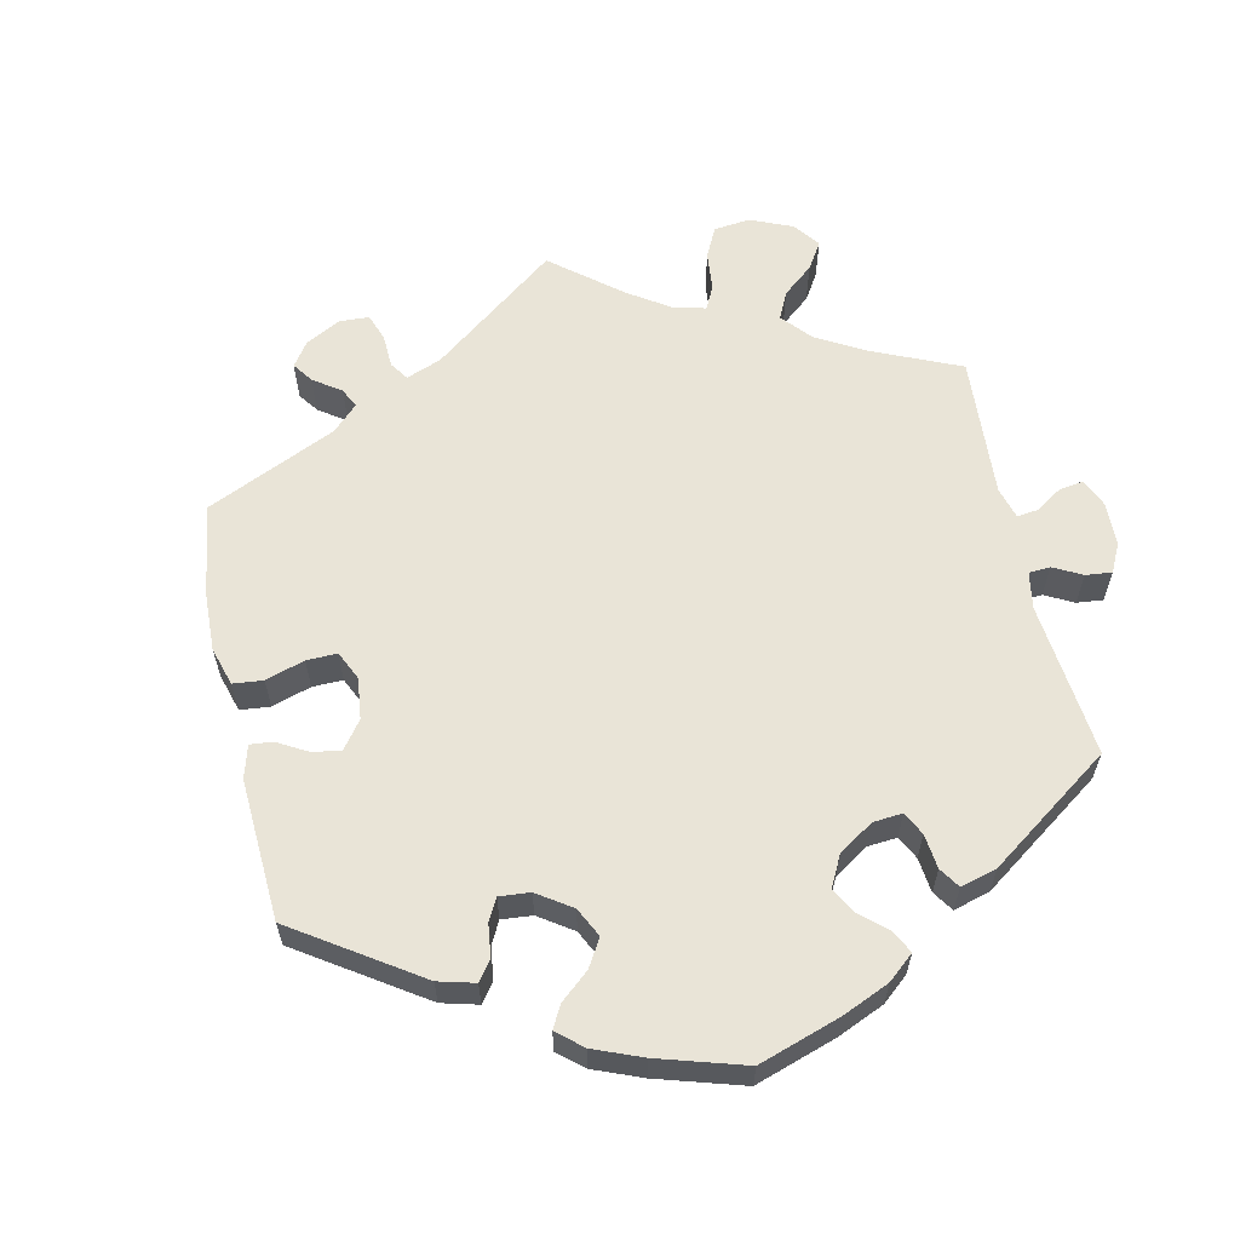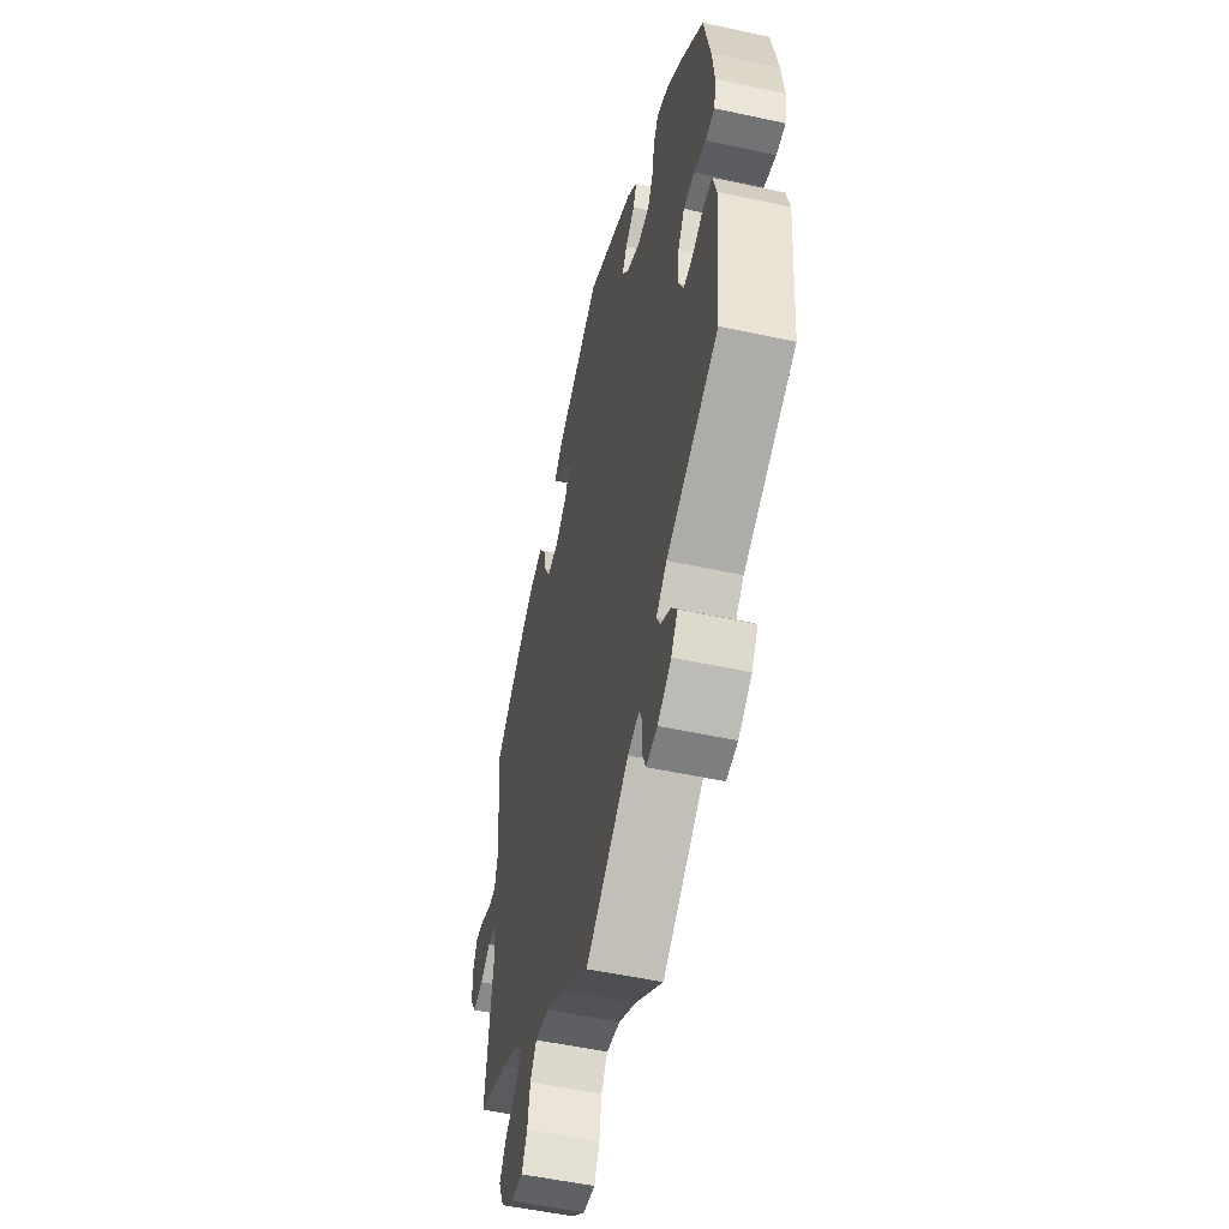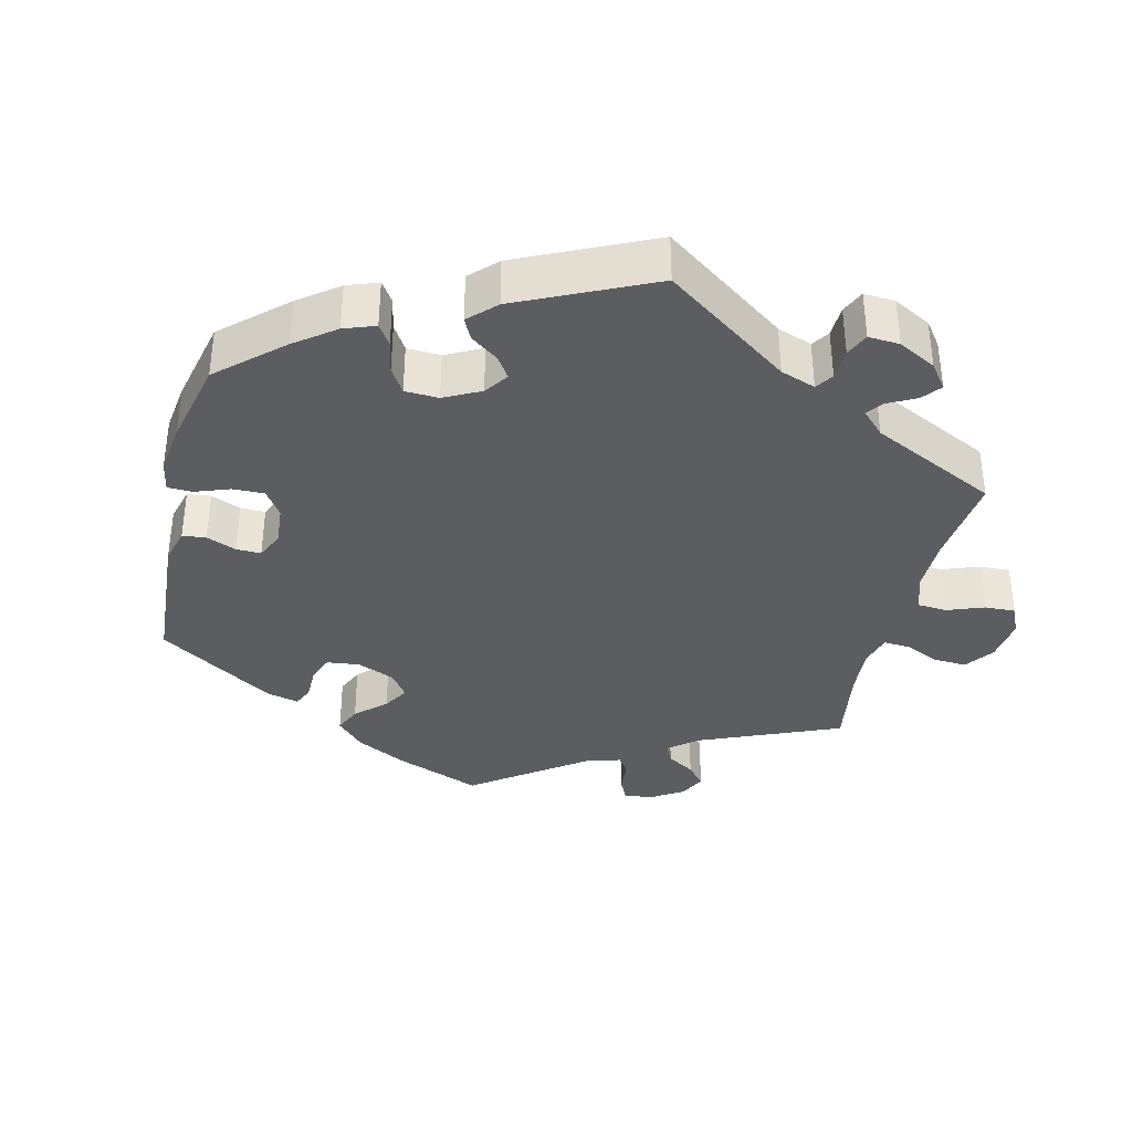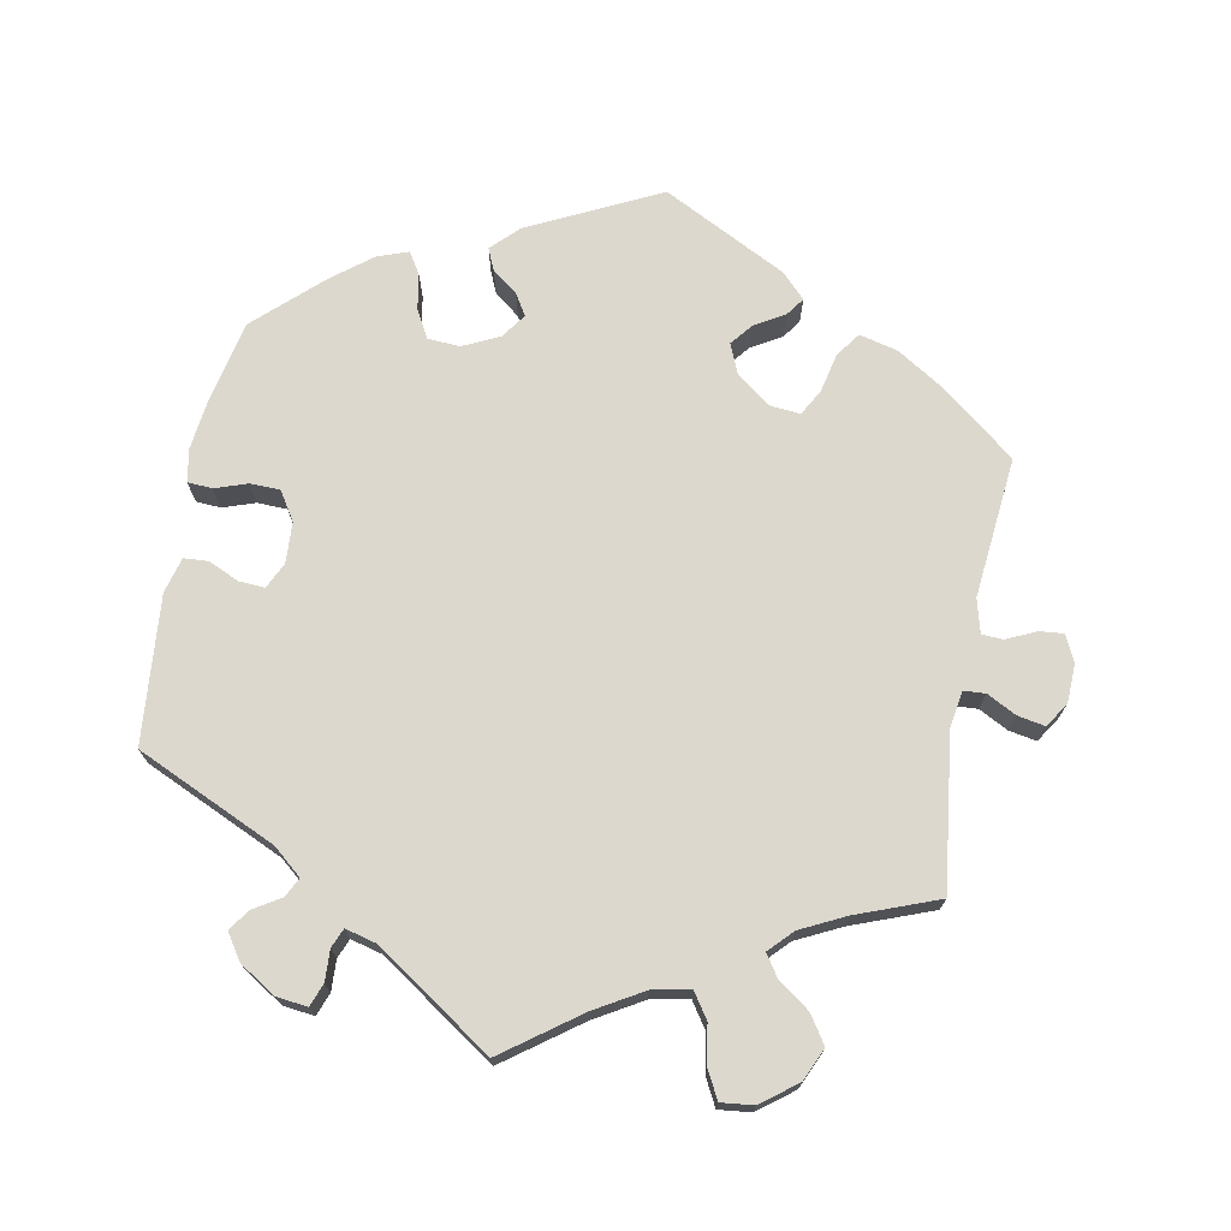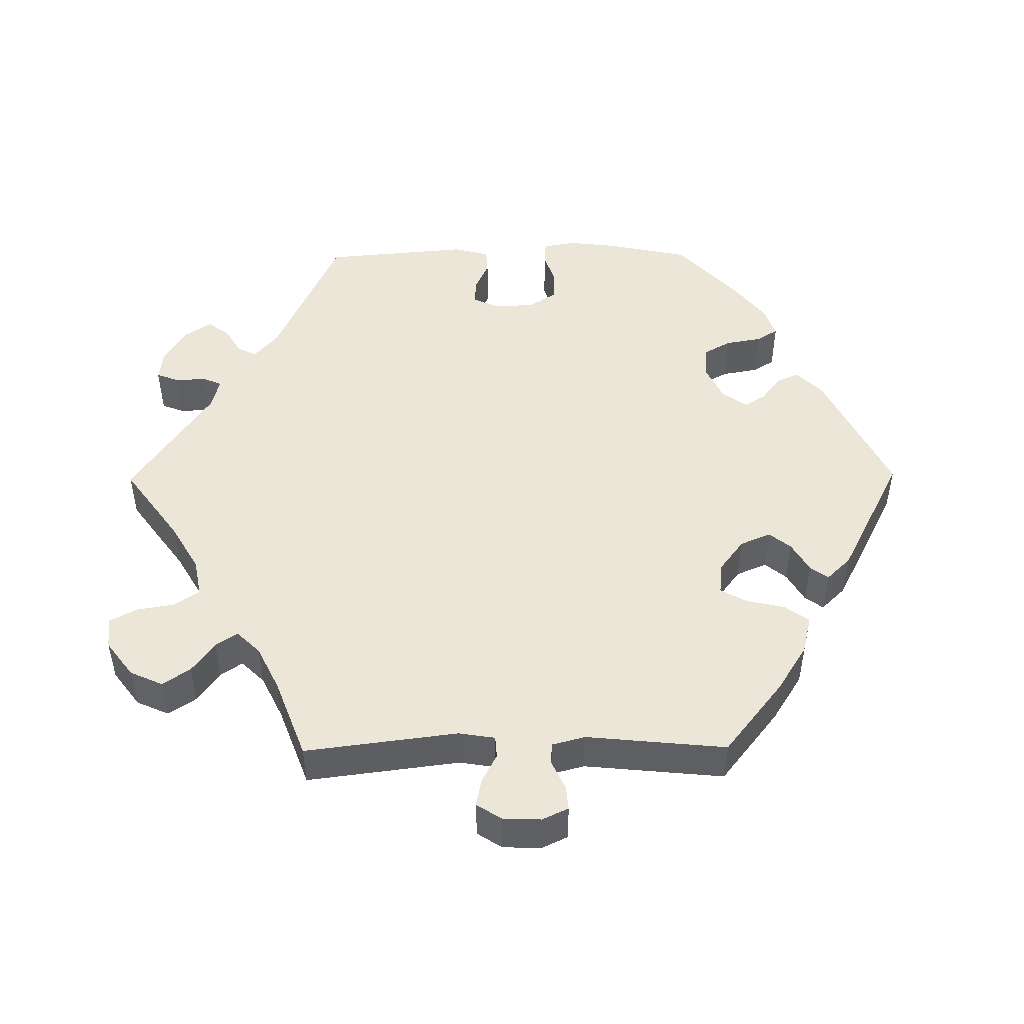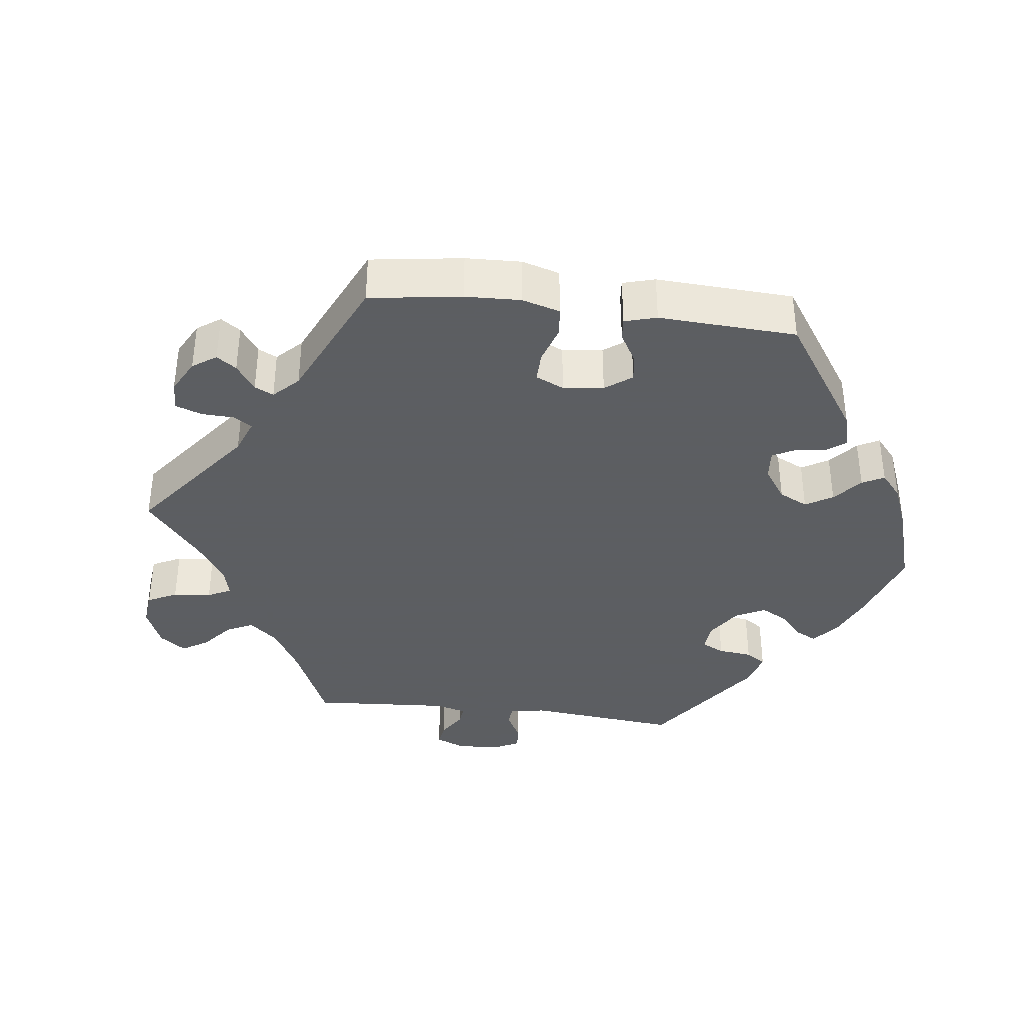
<metadata>
{"format":"obj","ext":"obj","renderer":"f3d","projection":"perspective","resolution":1024,"background":"white","views":[{"elev":60.8,"azim":47.4,"up":"+Y"},{"elev":-52.5,"azim":76.8,"up":"+Z"},{"elev":-36.5,"azim":106.6,"up":"+Y"},{"elev":72.1,"azim":-169.3,"up":"+Y"},{"elev":48.6,"azim":-90.6,"up":"+Y"},{"elev":-37.4,"azim":-37.2,"up":"+Y"}]}
</metadata>
<code>
v -0.474 0.07 -0.078
v -0.482 0.07 -0.028
v -0.512 0.07 -0.026
v -0.552 0.07 -0.047
v -0.59 0.07 -0.054
v -0.612 0.07 -0.02
v -0.614 0.07 0.033
v -0.597 0.07 0.069
v -0.564 0.07 0.066
v -0.523 0.07 0.047
v -0.494 0.07 0.049
v -0.482 0.07 0.095
v -0.501 0.07 0.288
v -0.4 0.07 0.368
v -0.335 0.07 0.409
v -0.282 0.07 0.422
v -0.258 0.07 0.389
v -0.246 0.07 0.335
v -0.226 0.07 0.299
v -0.183 0.07 0.303
v -0.138 0.07 0.337
v -0.12 0.07 0.379
v -0.144 0.07 0.409
v -0.185 0.07 0.433
v -0.203 0.07 0.458
v -0.171 0.07 0.491
v -0.001 0.07 0.578
v 0.178 0.07 0.49
v 0.214 0.07 0.454
v 0.201 0.07 0.424
v 0.166 0.07 0.397
v 0.148 0.07 0.368
v 0.172 0.07 0.334
v 0.222 0.07 0.31
v 0.266 0.07 0.313
v 0.287 0.07 0.351
v 0.296 0.07 0.401
v 0.314 0.07 0.43
v 0.356 0.07 0.415
v 0.411 0.07 0.372
v 0.5 0.07 0.289
v 0.524 0.07 0.175
v 0.532 0.07 0.107
v 0.524 0.07 0.062
v 0.49 0.07 0.06
v 0.446 0.07 0.075
v 0.405 0.07 0.074
v 0.38 0.07 0.035
v 0.377 0.07 -0.021
v 0.394 0.07 -0.057
v 0.429 0.07 -0.055
v 0.472 0.07 -0.036
v 0.505 0.07 -0.038
v 0.518 0.07 -0.087
v 0.5 0.07 -0.289
v 0.308 0.07 -0.376
v 0.269 0.07 -0.409
v 0.282 0.07 -0.435
v 0.319 0.07 -0.458
v 0.34 0.07 -0.487
v 0.316 0.07 -0.523
v 0.266 0.07 -0.554
v 0.224 0.07 -0.559
v 0.212 0.07 -0.528
v 0.214 0.07 -0.485
v 0.203 0.07 -0.459
v 0.16 0.07 -0.47
v 0 0.07 -0.578
v -0.104 0.07 -0.502
v -0.169 0.07 -0.464
v -0.221 0.07 -0.454
v -0.244 0.07 -0.488
v -0.253 0.07 -0.541
v -0.273 0.07 -0.579
v -0.317 0.07 -0.574
v -0.366 0.07 -0.537
v -0.386 0.07 -0.492
v -0.361 0.07 -0.454
v -0.318 0.07 -0.423
v -0.298 0.07 -0.393
v -0.329 0.07 -0.361
v -0.39 0.07 -0.331
v -0.501 0.07 -0.289
v -0.474 0 -0.078
v -0.482 0 -0.028
v -0.512 0 -0.026
v -0.552 0 -0.047
v -0.59 0 -0.054
v -0.612 0 -0.02
v -0.614 0 0.033
v -0.597 0 0.069
v -0.564 0 0.066
v -0.523 0 0.047
v -0.494 0 0.049
v -0.482 0 0.095
v -0.501 0 0.288
v -0.4 0 0.368
v -0.335 0 0.409
v -0.282 0 0.422
v -0.258 0 0.389
v -0.246 0 0.335
v -0.226 0 0.299
v -0.183 0 0.303
v -0.138 0 0.337
v -0.12 0 0.379
v -0.144 0 0.409
v -0.185 0 0.433
v -0.203 0 0.458
v -0.171 0 0.491
v -0.001 0 0.578
v 0.178 0 0.49
v 0.214 0 0.454
v 0.201 0 0.424
v 0.166 0 0.397
v 0.148 0 0.368
v 0.172 0 0.334
v 0.222 0 0.31
v 0.266 0 0.313
v 0.287 0 0.351
v 0.296 0 0.401
v 0.314 0 0.43
v 0.356 0 0.415
v 0.411 0 0.372
v 0.5 0 0.289
v 0.524 0 0.175
v 0.532 0 0.107
v 0.524 0 0.062
v 0.49 0 0.06
v 0.446 0 0.075
v 0.405 0 0.074
v 0.38 0 0.035
v 0.377 0 -0.021
v 0.394 0 -0.057
v 0.429 0 -0.055
v 0.472 0 -0.036
v 0.505 0 -0.038
v 0.518 0 -0.087
v 0.5 0 -0.289
v 0.308 0 -0.376
v 0.269 0 -0.409
v 0.282 0 -0.435
v 0.319 0 -0.458
v 0.34 0 -0.487
v 0.316 0 -0.523
v 0.266 0 -0.554
v 0.224 0 -0.559
v 0.212 0 -0.528
v 0.214 0 -0.485
v 0.203 0 -0.459
v 0.16 0 -0.47
v 0 0 -0.578
v -0.104 0 -0.502
v -0.169 0 -0.464
v -0.221 0 -0.454
v -0.244 0 -0.488
v -0.253 0 -0.541
v -0.273 0 -0.579
v -0.317 0 -0.574
v -0.366 0 -0.537
v -0.386 0 -0.492
v -0.361 0 -0.454
v -0.318 0 -0.423
v -0.298 0 -0.393
v -0.329 0 -0.361
v -0.39 0 -0.331
v -0.501 0 -0.289
f 82 83 1
f 81 82 1 2
f 80 81 2
f 76 77 78 79
f 76 79 80
f 75 76 80
f 72 73 74 75
f 71 72 75 80
f 70 71 80 2
f 67 68 69
f 66 67 69 70
f 62 63 64 65
f 62 65 66
f 61 62 66
f 58 59 60 61
f 57 58 61 66
f 56 57 66 70
f 51 52 53 54
f 50 51 54 55
f 49 50 55 56
f 43 44 45 46
f 43 46 47
f 42 43 47
f 41 42 47
f 40 41 47 48
f 36 37 38 39
f 35 36 39 40
f 28 29 30 31
f 28 31 32
f 27 28 32
f 26 27 32 33
f 23 24 25 26
f 22 23 26 33
f 15 16 17 18
f 15 18 19
f 12 13 14 15
f 11 12 15 19
f 7 8 9 10
f 7 10 11
f 6 7 11
f 3 4 5 6
f 3 6 11
f 2 3 11 19
f 48 49 56 70
f 35 40 48 70
f 34 35 70 2
f 21 22 33 34
f 20 21 34 2
f 2 19 20
f 84 166 165
f 85 84 165 164
f 85 164 163
f 162 161 160 159
f 163 162 159
f 163 159 158
f 158 157 156 155
f 163 158 155 154
f 85 163 154 153
f 152 151 150
f 153 152 150 149
f 148 147 146 145
f 149 148 145
f 149 145 144
f 144 143 142 141
f 149 144 141 140
f 153 149 140 139
f 137 136 135 134
f 138 137 134 133
f 139 138 133 132
f 129 128 127 126
f 130 129 126
f 130 126 125
f 130 125 124
f 131 130 124 123
f 122 121 120 119
f 123 122 119 118
f 114 113 112 111
f 115 114 111
f 115 111 110
f 116 115 110 109
f 109 108 107 106
f 116 109 106 105
f 101 100 99 98
f 102 101 98
f 98 97 96 95
f 102 98 95 94
f 93 92 91 90
f 94 93 90
f 94 90 89
f 89 88 87 86
f 94 89 86
f 102 94 86 85
f 153 139 132 131
f 153 131 123 118
f 85 153 118 117
f 117 116 105 104
f 85 117 104 103
f 103 102 85
f 1 84 85 2
f 2 85 86 3
f 3 86 87 4
f 4 87 88 5
f 5 88 89 6
f 6 89 90 7
f 7 90 91 8
f 8 91 92 9
f 9 92 93 10
f 10 93 94 11
f 11 94 95 12
f 12 95 96 13
f 13 96 97 14
f 14 97 98 15
f 15 98 99 16
f 16 99 100 17
f 17 100 101 18
f 18 101 102 19
f 19 102 103 20
f 20 103 104 21
f 21 104 105 22
f 22 105 106 23
f 23 106 107 24
f 24 107 108 25
f 25 108 109 26
f 26 109 110 27
f 27 110 111 28
f 28 111 112 29
f 29 112 113 30
f 30 113 114 31
f 31 114 115 32
f 32 115 116 33
f 33 116 117 34
f 34 117 118 35
f 35 118 119 36
f 36 119 120 37
f 37 120 121 38
f 38 121 122 39
f 39 122 123 40
f 40 123 124 41
f 41 124 125 42
f 42 125 126 43
f 43 126 127 44
f 44 127 128 45
f 45 128 129 46
f 46 129 130 47
f 47 130 131 48
f 48 131 132 49
f 49 132 133 50
f 50 133 134 51
f 51 134 135 52
f 52 135 136 53
f 53 136 137 54
f 54 137 138 55
f 55 138 139 56
f 56 139 140 57
f 57 140 141 58
f 58 141 142 59
f 59 142 143 60
f 60 143 144 61
f 61 144 145 62
f 62 145 146 63
f 63 146 147 64
f 64 147 148 65
f 65 148 149 66
f 66 149 150 67
f 67 150 151 68
f 68 151 152 69
f 69 152 153 70
f 70 153 154 71
f 71 154 155 72
f 72 155 156 73
f 73 156 157 74
f 74 157 158 75
f 75 158 159 76
f 76 159 160 77
f 77 160 161 78
f 78 161 162 79
f 79 162 163 80
f 80 163 164 81
f 81 164 165 82
f 82 165 166 83
f 83 166 84 1

</code>
